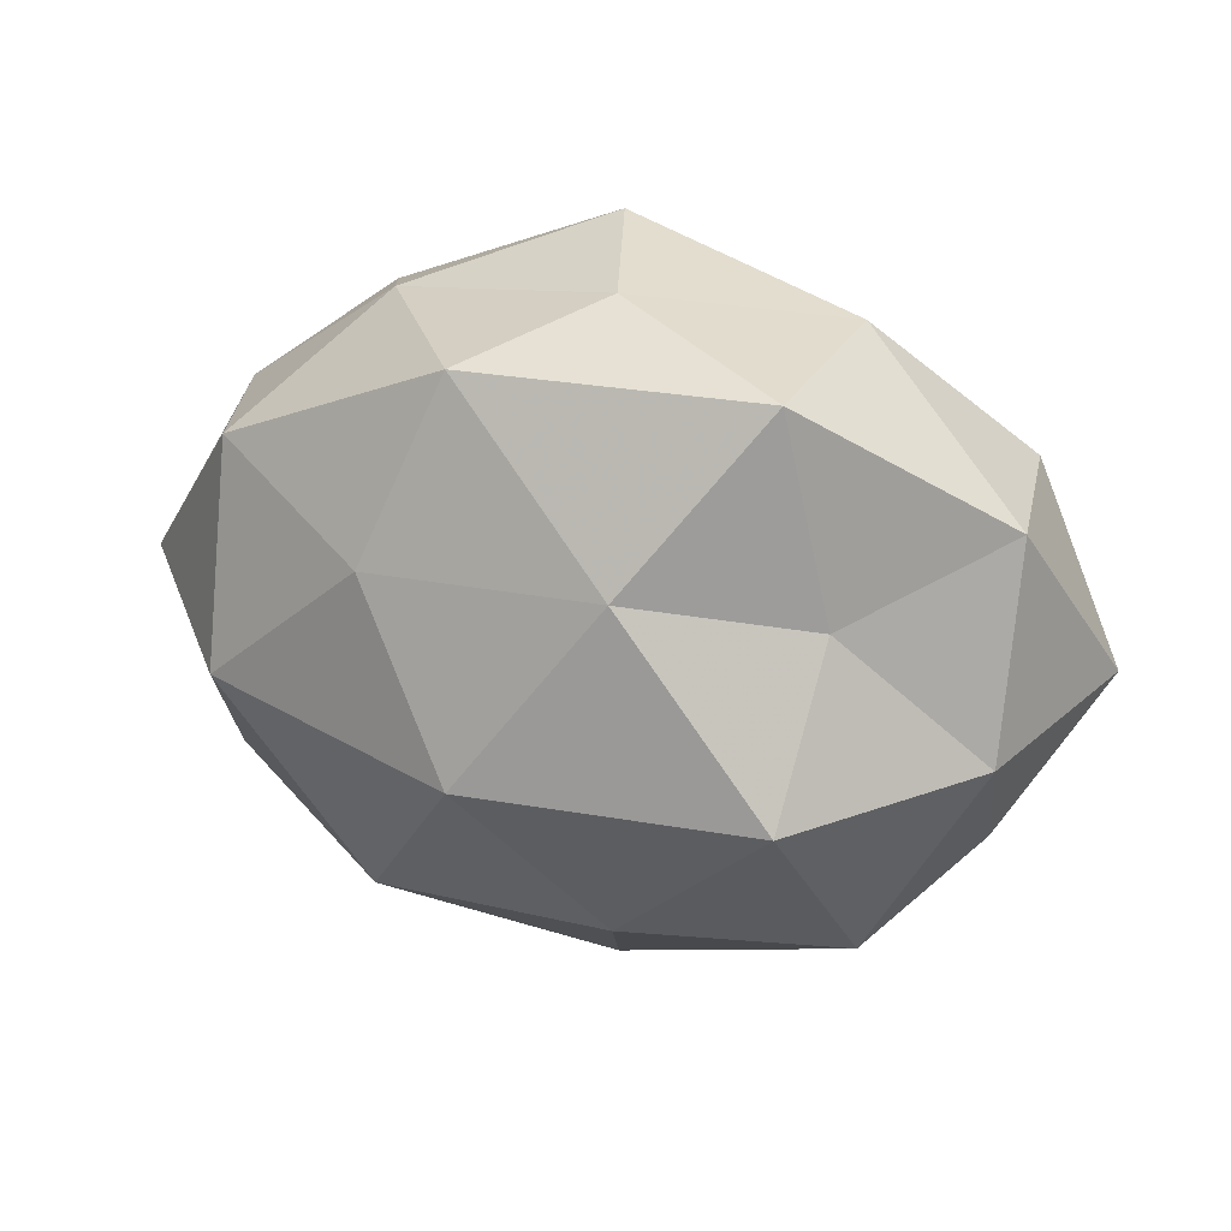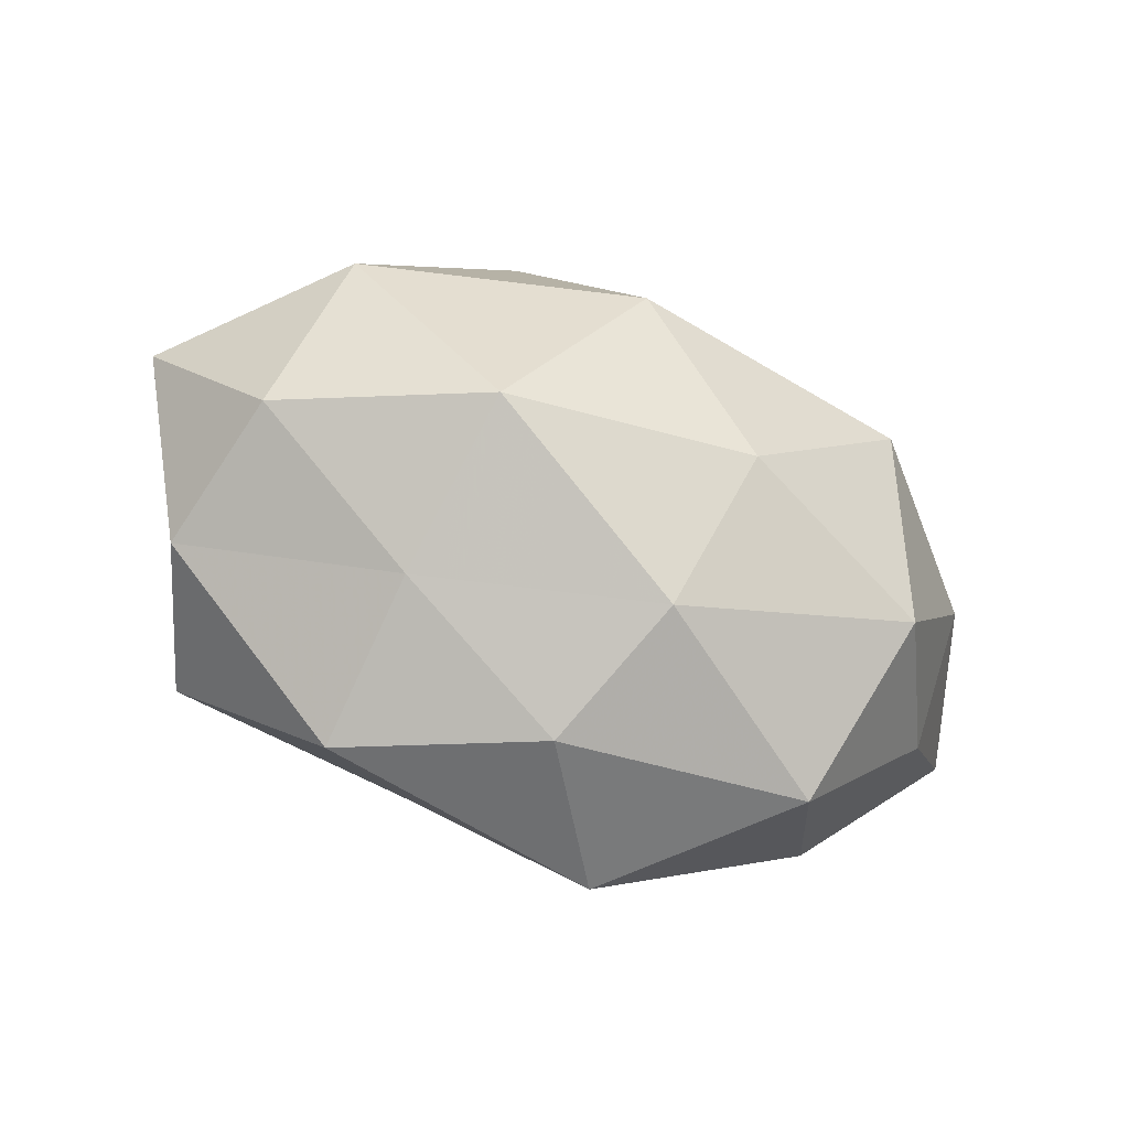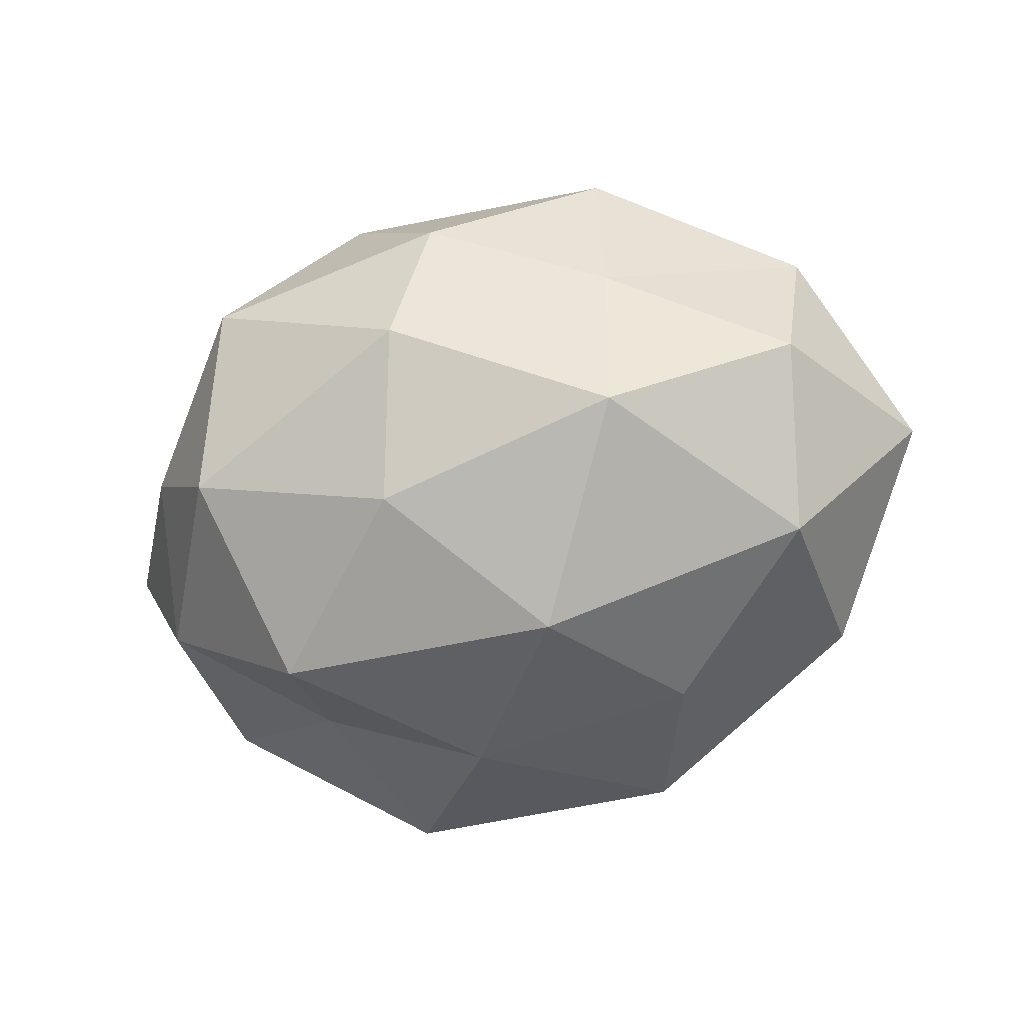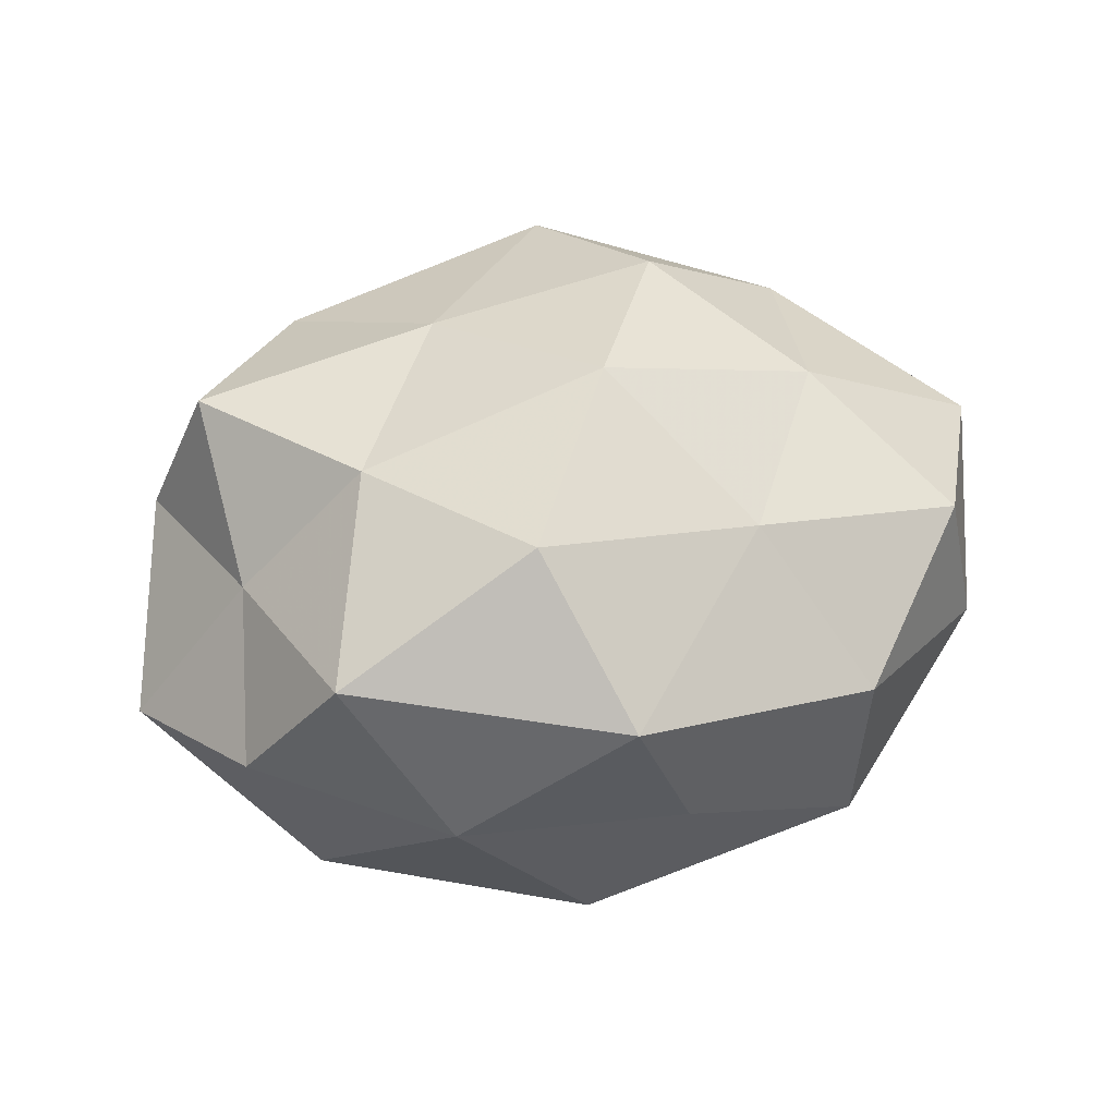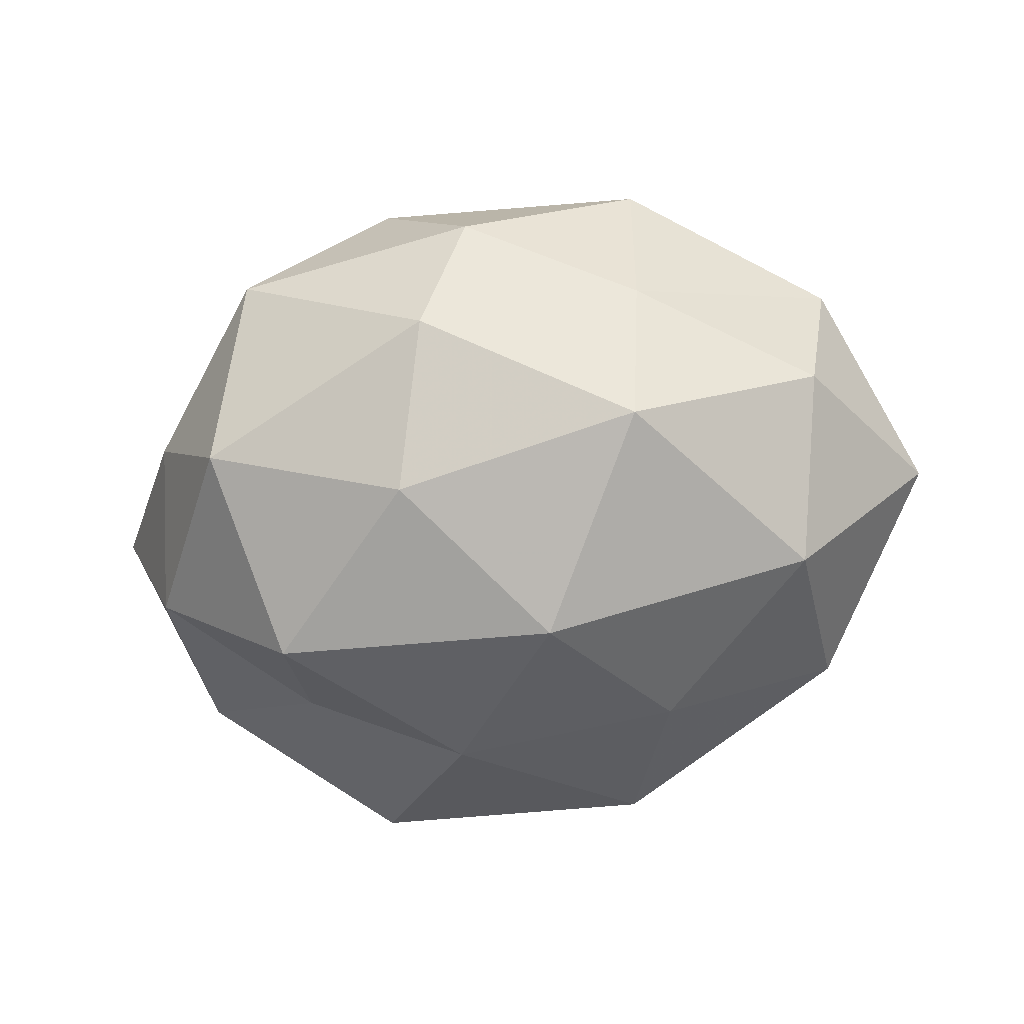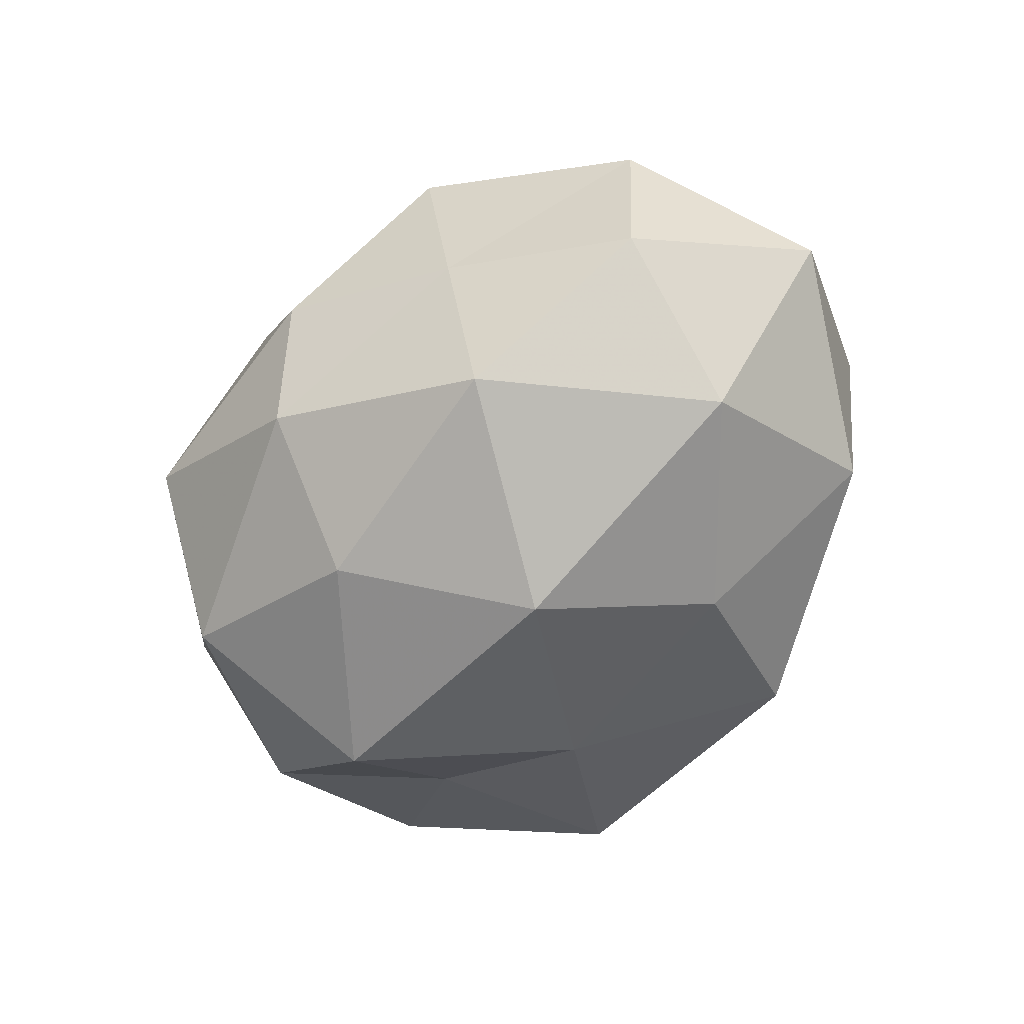
<metadata>
{"format":"obj","ext":"obj","renderer":"f3d","projection":"perspective","resolution":1024,"background":"white","views":[{"elev":35.1,"azim":-158.2,"up":"+Y"},{"elev":-66.4,"azim":156.5,"up":"+Y"},{"elev":-63.1,"azim":14.9,"up":"+Z"},{"elev":51.5,"azim":158.4,"up":"+Z"},{"elev":-62.5,"azim":8.4,"up":"+Z"},{"elev":-63.8,"azim":45.6,"up":"+Z"}]}
</metadata>
<code>
v -0.04858 0.02462 -0.004059
v -0.0316 0.01641 -0.01806
v -0.01176 -0.0216 -0.0306
v -0.006802 -0.03851 -0.01601
v 0.03785 0.02524 0.02232
v -0.01995 -0.01889 0.0308
v -0.0002785 -0.04389 0.002624
v 0.02187 -0.03445 -0.005756
v -0.04508 0.02216 0.01611
v -0.01049 0.02139 -0.02843
v 0.0439 -0.0222 -0.0142
v -0.02433 0.04099 -0.01474
v -0.03372 0.001297 0.02464
v -0.03738 -0.02467 -0.01987
v 0.009225 -0.02057 0.02873
v -0.02605 0.03947 0.008539
v 0.02776 0.03634 0.001749
v 0.05795 -0.001404 -0.006234
v 0.04761 -0.02476 0.0058
v 0.04217 -0.0004277 0.01363
v 0.02272 -0.03978 0.01595
v 0.01895 0.01841 -0.02868
v -0.01263 -0.04028 0.02085
v -0.03969 -0.02175 0.01595
v -0.05825 0.001143 0.007941
v 0.04027 -0.02167 0.02554
v 0.03938 -0.001823 -0.02744
v 0.04866 0.01897 0.004154
v -0.01719 0.02232 0.02492
v -0.04983 0.0002253 -0.01394
v 0.004935 -0.00157 -0.03754
v 0.00665 0.04189 0.01937
v -0.005302 0.001212 0.03647
v -0.03097 -0.0007684 -0.03274
v 0.01182 0.03987 -0.019
v -0.04754 -0.01849 -0.002266
v -0.03131 -0.04021 -7.168e-05
v 0.01959 -0.02678 -0.02768
v 0.0258 0.0004243 0.02966
v -0.0004763 0.04232 -0.0008081
v 0.04194 0.02315 -0.01534
v 0.01157 0.02241 0.03392
f 4 8 7
f 12 2 1
f 10 2 12
f 4 14 3
f 16 1 9
f 12 1 16
f 19 8 11
f 11 18 19
f 18 20 19
f 21 7 8
f 21 8 19
f 6 23 15
f 23 7 21
f 23 21 15
f 6 13 24
f 6 24 23
f 25 9 1
f 13 9 25
f 13 25 24
f 19 20 26
f 15 21 26
f 26 21 19
f 27 18 11
f 28 17 5
f 5 20 28
f 18 28 20
f 13 29 9
f 9 29 16
f 30 1 2
f 25 1 30
f 22 31 10
f 22 27 31
f 17 32 5
f 29 32 16
f 6 33 13
f 6 15 33
f 33 29 13
f 10 34 2
f 34 3 14
f 2 34 30
f 34 14 30
f 31 3 34
f 31 34 10
f 10 12 35
f 22 10 35
f 24 25 36
f 30 14 36
f 36 25 30
f 7 37 4
f 37 14 4
f 23 37 7
f 24 37 23
f 37 36 14
f 24 36 37
f 3 38 4
f 38 8 4
f 38 11 8
f 27 11 38
f 31 38 3
f 27 38 31
f 39 20 5
f 15 26 39
f 39 26 20
f 15 39 33
f 40 12 16
f 16 32 40
f 17 40 32
f 35 12 40
f 35 40 17
f 41 18 27
f 22 41 27
f 41 17 28
f 41 28 18
f 35 17 41
f 22 35 41
f 5 32 42
f 29 42 32
f 33 42 29
f 42 39 5
f 33 39 42

</code>
